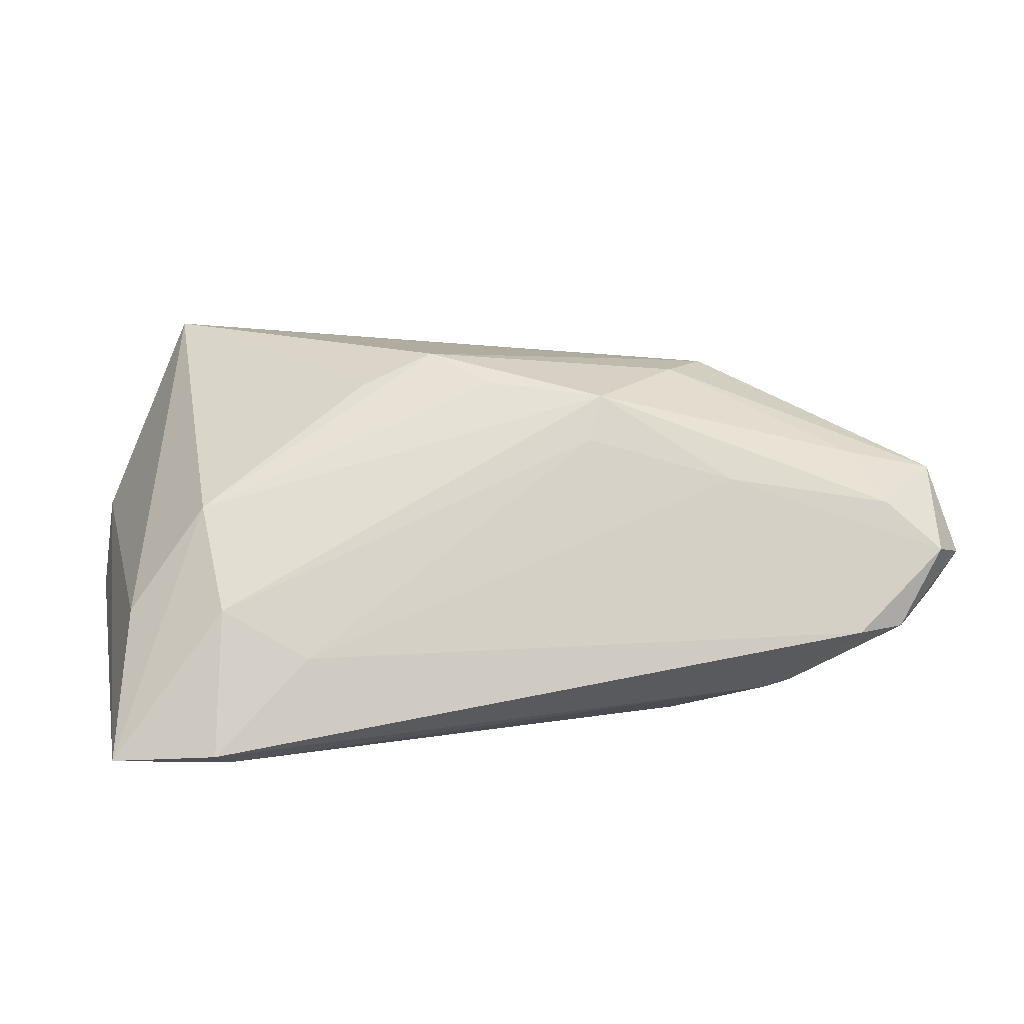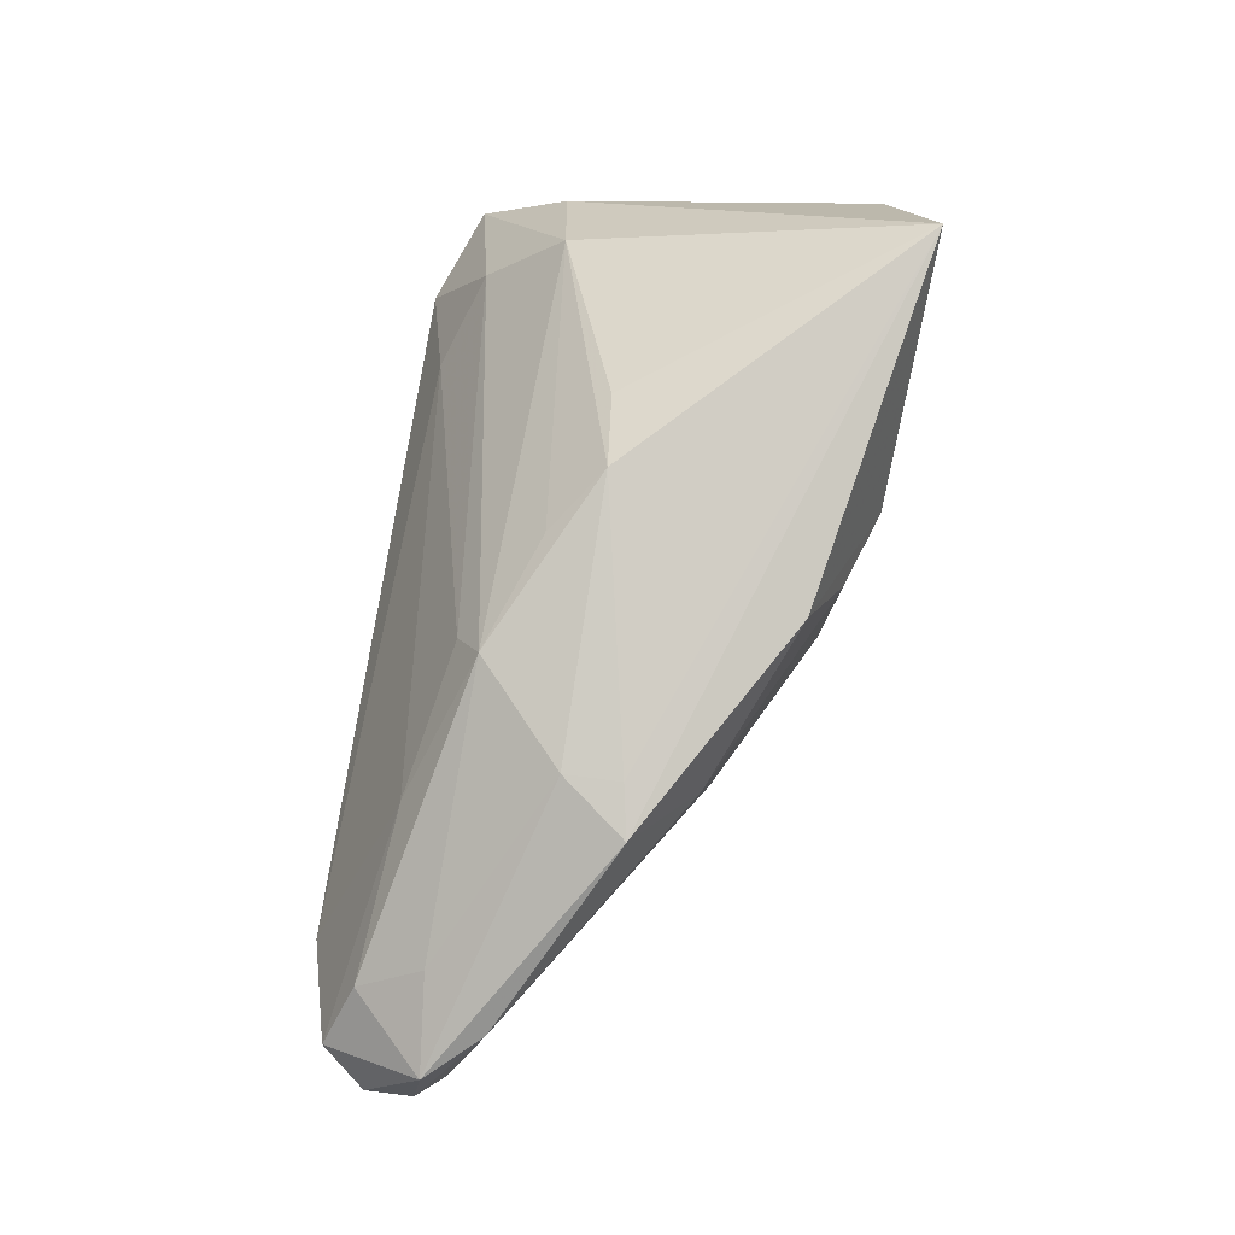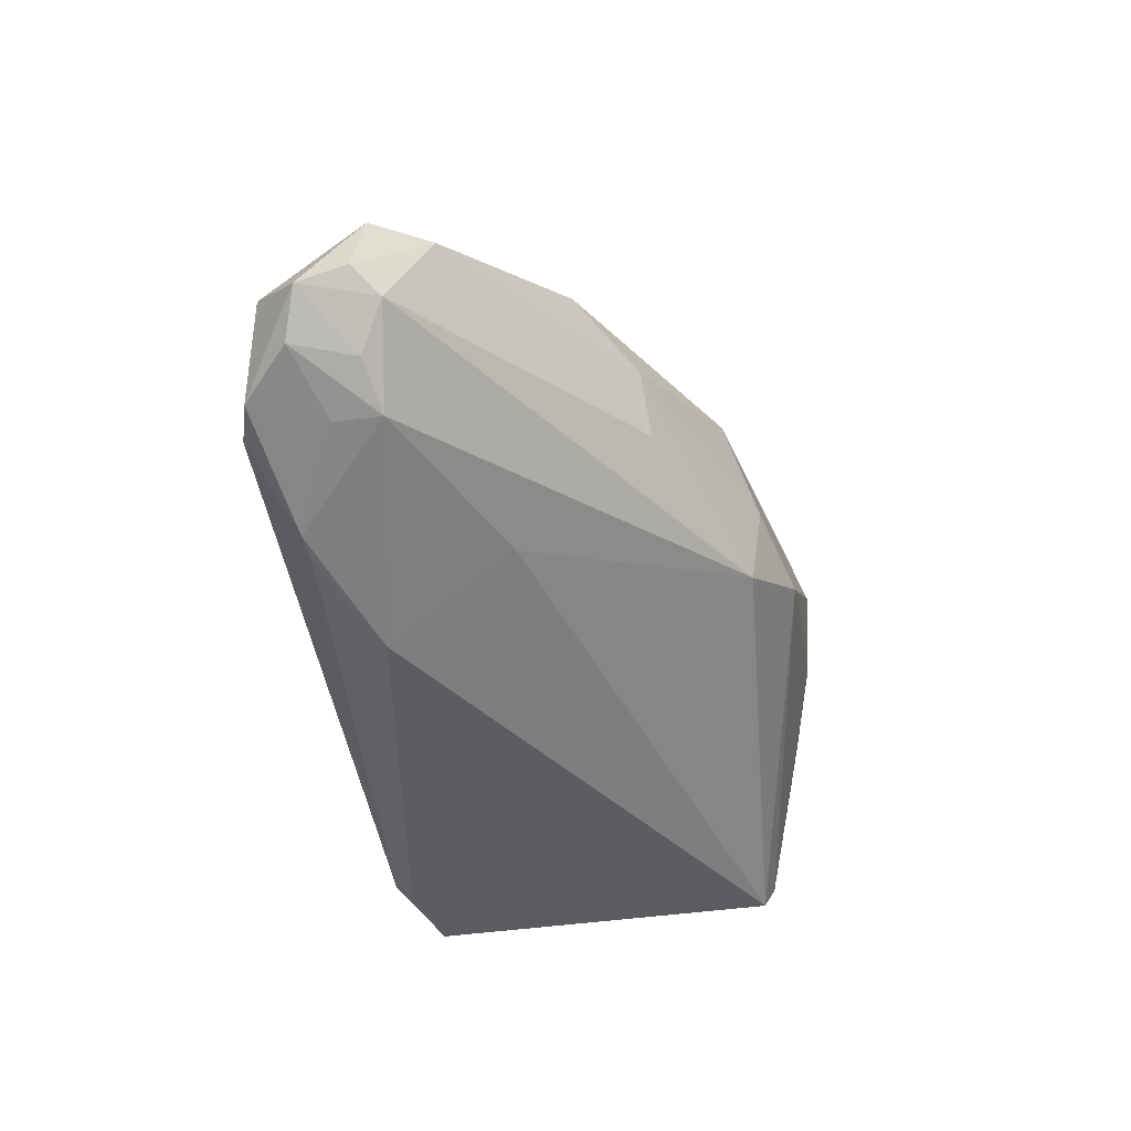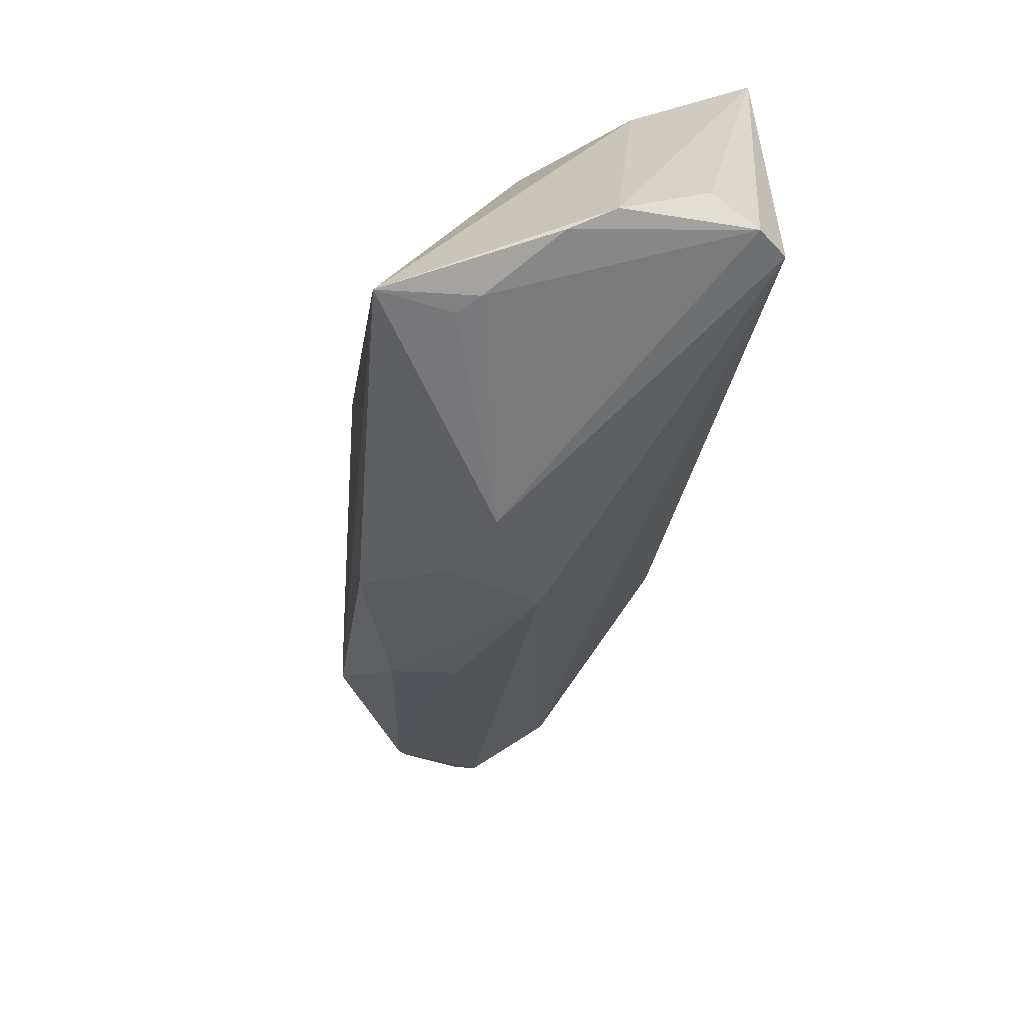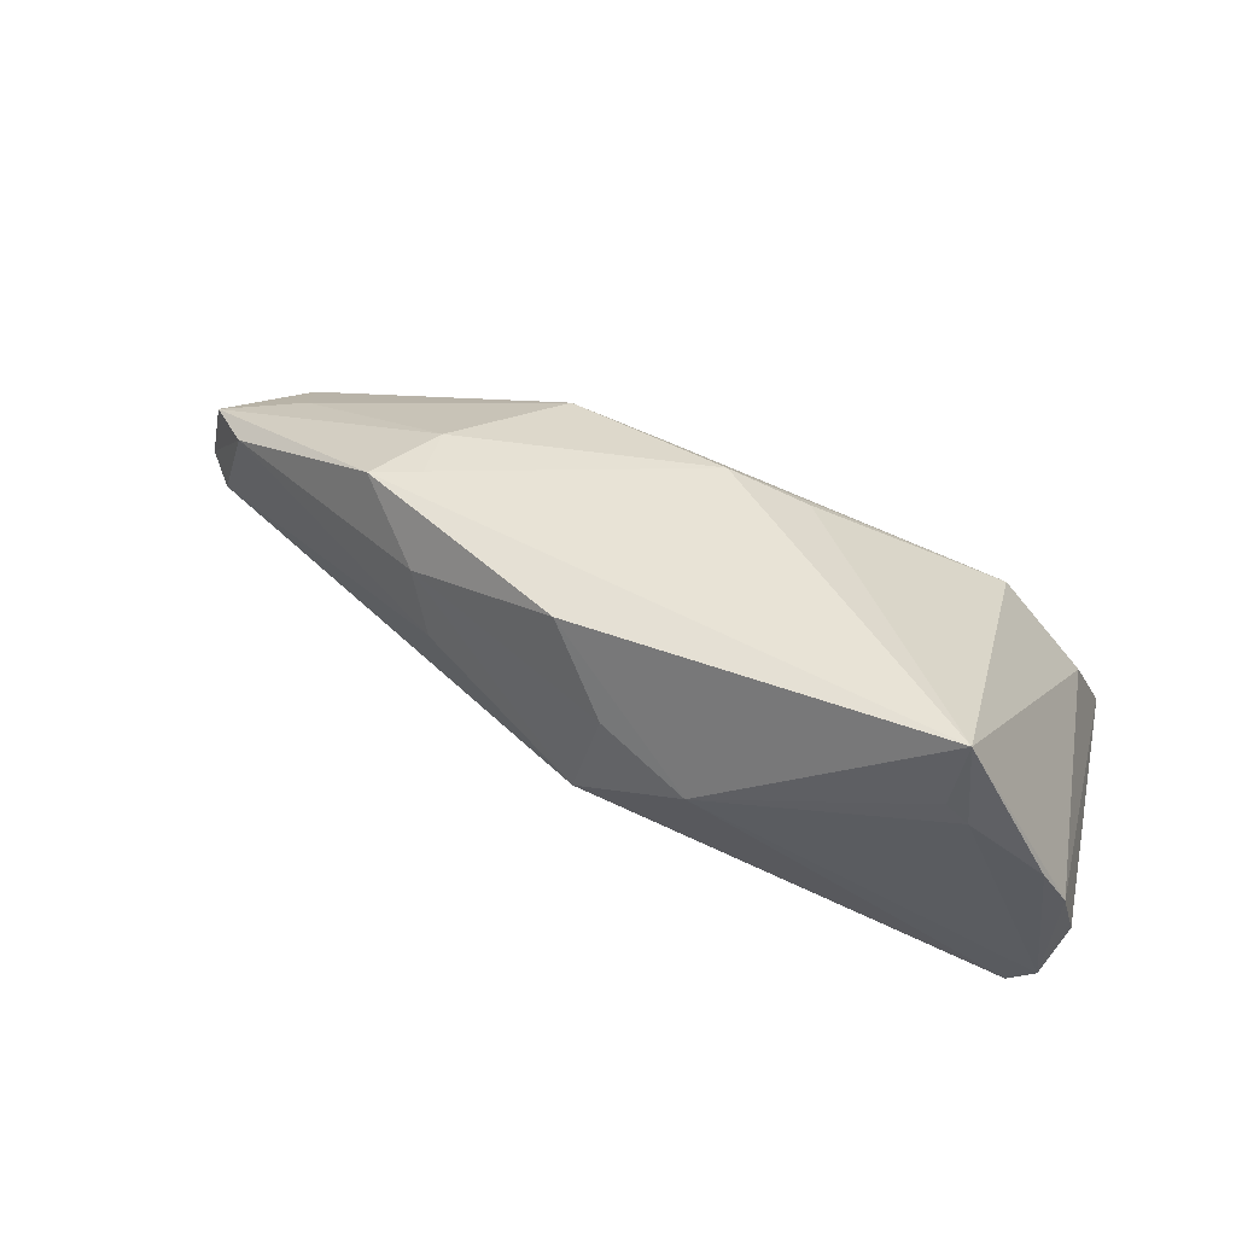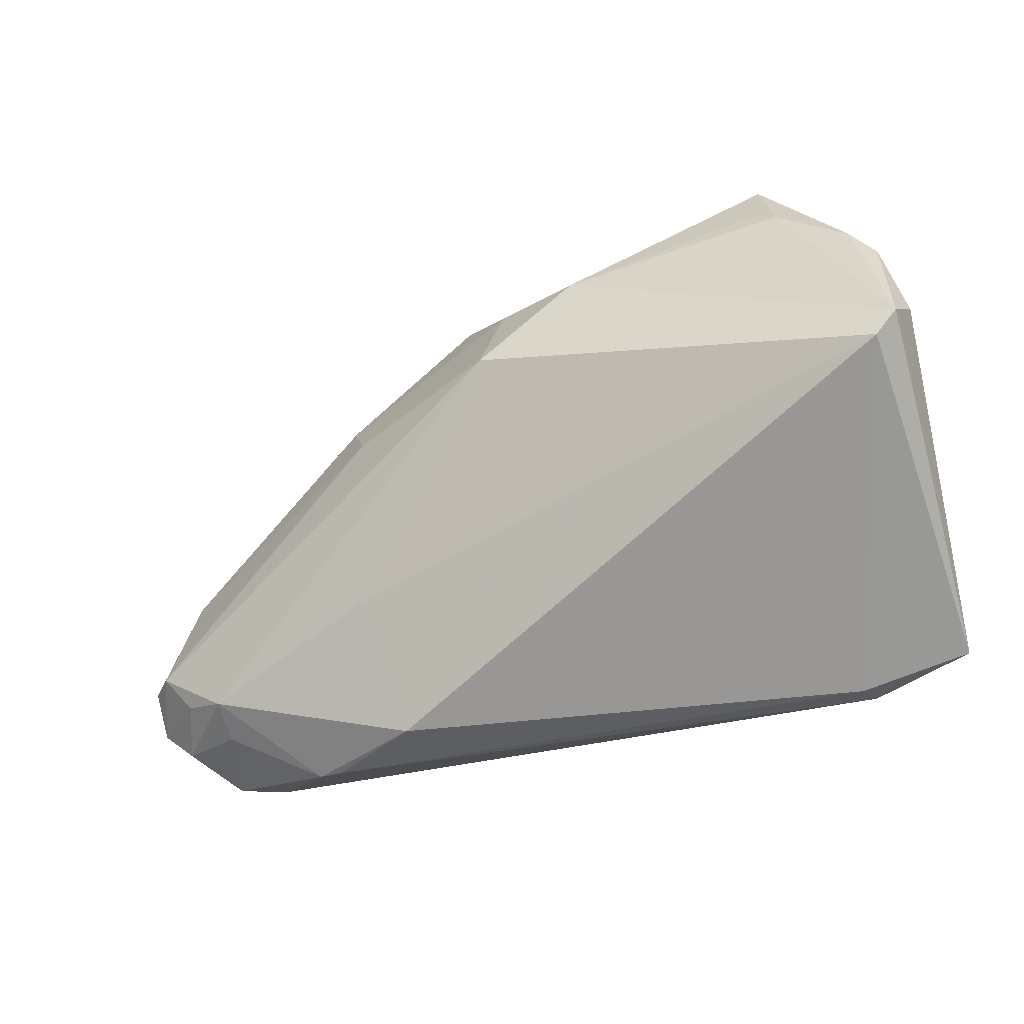
<metadata>
{"format":"obj","ext":"obj","renderer":"f3d","projection":"perspective","resolution":1024,"background":"white","views":[{"elev":15.8,"azim":170.6,"up":"+Z"},{"elev":78.9,"azim":-81.9,"up":"+Z"},{"elev":-36.2,"azim":-81.7,"up":"+Z"},{"elev":-58.3,"azim":80.8,"up":"+Y"},{"elev":44.3,"azim":16.3,"up":"+Z"},{"elev":-68.2,"azim":14.6,"up":"+Z"}]}
</metadata>
<code>
v -0.03179 -0.005596 0.02273
v -0.06178 0.013 -0.005884
v -0.02948 0.01633 -0.02184
v -0.05191 0.02862 -0.008032
v 0.03329 0.02862 -0.01989
v -0.03814 -0.006769 0.02204
v -0.01977 0.01216 0.02161
v 0.01127 0.00189 0.022
v 0.03509 -0.03218 0.02519
v 0.04348 0.01225 -0.005069
v 0.03159 0.02061 -0.00304
v -0.008317 -0.02574 -0.001218
v 0.04841 -0.02151 -0.01175
v -0.04416 0.02326 -0.016
v -0.01094 -0.02302 0.02181
v 0.02094 0.02512 -0.008609
v -0.05713 0.02143 0.007746
v 0.03345 0.01066 0.008156
v -0.06423 0.02088 -0.005148
v 0.04579 -0.02399 -0.0179
v -0.03612 0.01918 0.01122
v -0.06545 0.01012 -0.0008201
v -0.0684 0.01934 -0.0003443
v -0.06039 0.005674 0.01156
v -0.04108 0.02281 -0.01708
v 0.03592 -0.03139 0.0129
v 0.00594 -0.03079 0.006492
v -0.05632 0.01731 -0.01006
v -0.05647 0.01138 -0.01005
v -0.06619 0.0123 0.009953
v -0.03187 0.001308 0.02267
v 0.04636 0.0242 -0.02136
v 0.03155 0.02597 -0.02184
v 0.0424 -0.02269 -0.02184
v -0.005684 0.006814 0.02279
v -0.05436 0.01341 0.01281
v 0.03341 -0.03165 0.01548
v 0.04437 -0.02877 0.004537
v -0.06823 0.01332 0.001774
v -0.05806 0.02683 -0.007953
v 0.04706 -0.02693 -0.0009411
v -0.03063 -0.01419 0.0155
v 0.001797 0.0009882 0.02591
v -0.004613 -0.02712 0.01148
v -0.03247 0.0008293 -0.01171
v -0.06395 0.02466 0.001766
v -0.02867 -0.01526 0.006699
v -0.01764 0.01523 0.01641
f 20 32 13
f 9 18 8
f 8 43 9
f 18 43 8
f 10 18 9
f 10 32 18
f 5 32 33
f 44 42 12
f 15 42 44
f 6 15 9
f 6 42 15
f 41 20 13
f 41 10 9
f 13 32 41
f 32 10 41
f 27 44 12
f 9 15 27
f 15 44 27
f 33 32 34
f 32 20 34
f 34 27 12
f 20 27 34
f 35 43 18
f 18 7 35
f 35 7 43
f 12 42 47
f 43 7 31
f 31 7 36
f 31 36 30
f 30 6 31
f 24 6 30
f 42 6 24
f 24 47 42
f 26 27 20
f 33 34 3
f 30 36 17
f 36 7 17
f 17 7 21
f 21 7 48
f 48 16 21
f 11 7 18
f 5 16 11
f 11 48 7
f 16 48 11
f 18 32 11
f 32 5 11
f 43 31 1
f 1 31 6
f 9 43 1
f 1 6 9
f 20 41 38
f 38 26 20
f 38 41 9
f 9 26 38
f 9 27 37
f 37 26 9
f 27 26 37
f 25 5 33
f 33 3 25
f 5 25 4
f 4 16 5
f 21 16 4
f 45 34 12
f 45 3 34
f 3 45 29
f 29 45 12
f 46 17 21
f 21 4 46
f 30 17 46
f 22 29 12
f 12 47 22
f 47 24 22
f 40 46 4
f 39 24 30
f 39 22 24
f 29 28 14
f 14 25 3
f 3 29 14
f 28 40 14
f 14 4 25
f 14 40 4
f 22 39 23
f 46 40 23
f 30 46 23
f 23 39 30
f 29 22 2
f 22 23 2
f 19 2 23
f 19 40 28
f 19 23 40
f 19 28 29
f 29 2 19

</code>
